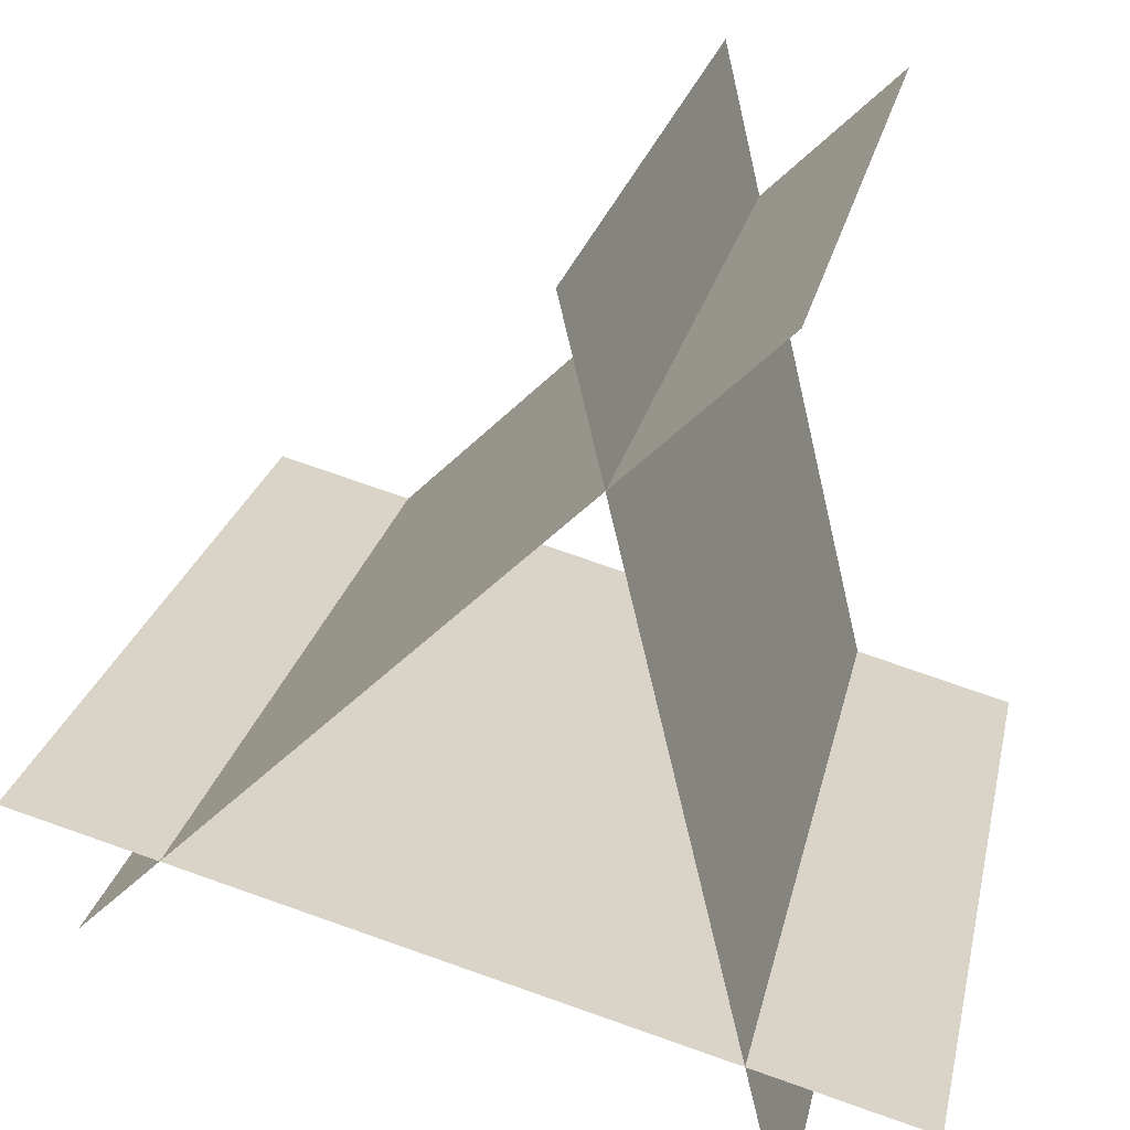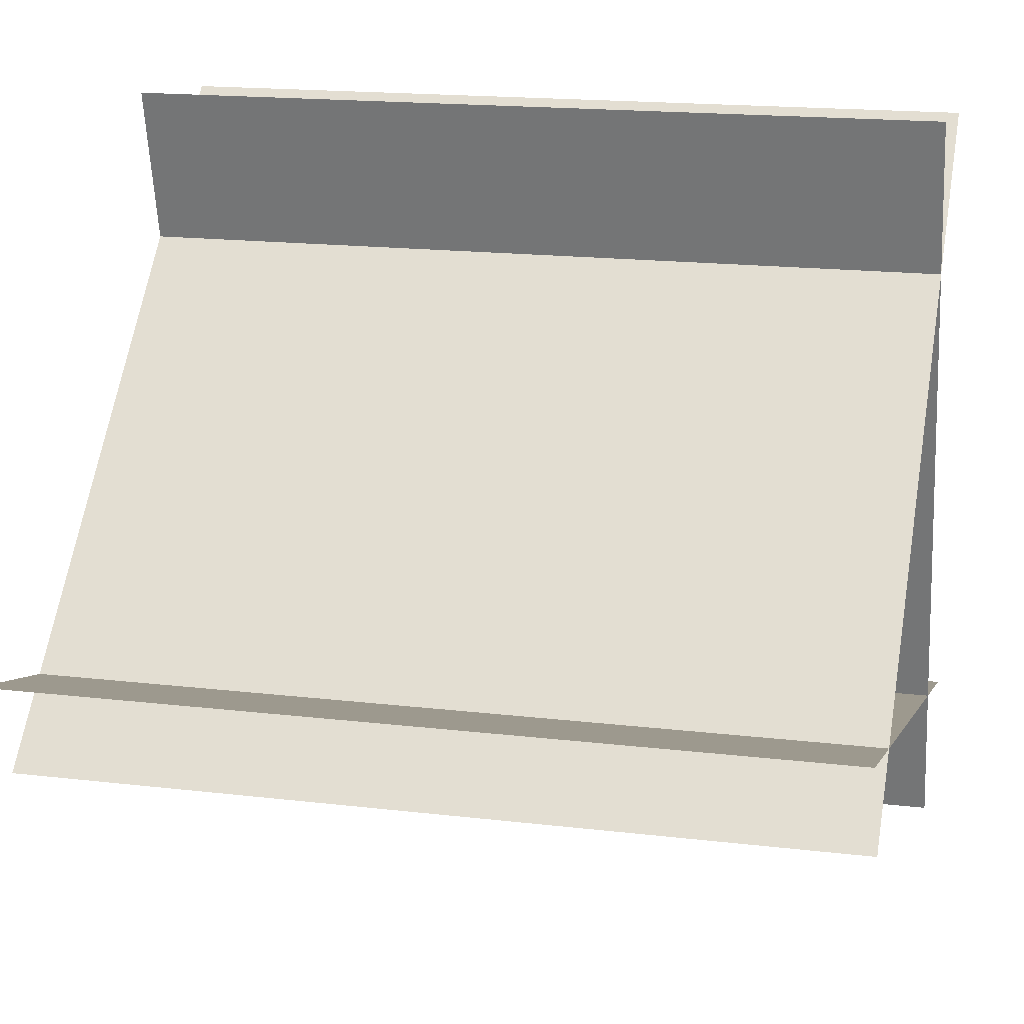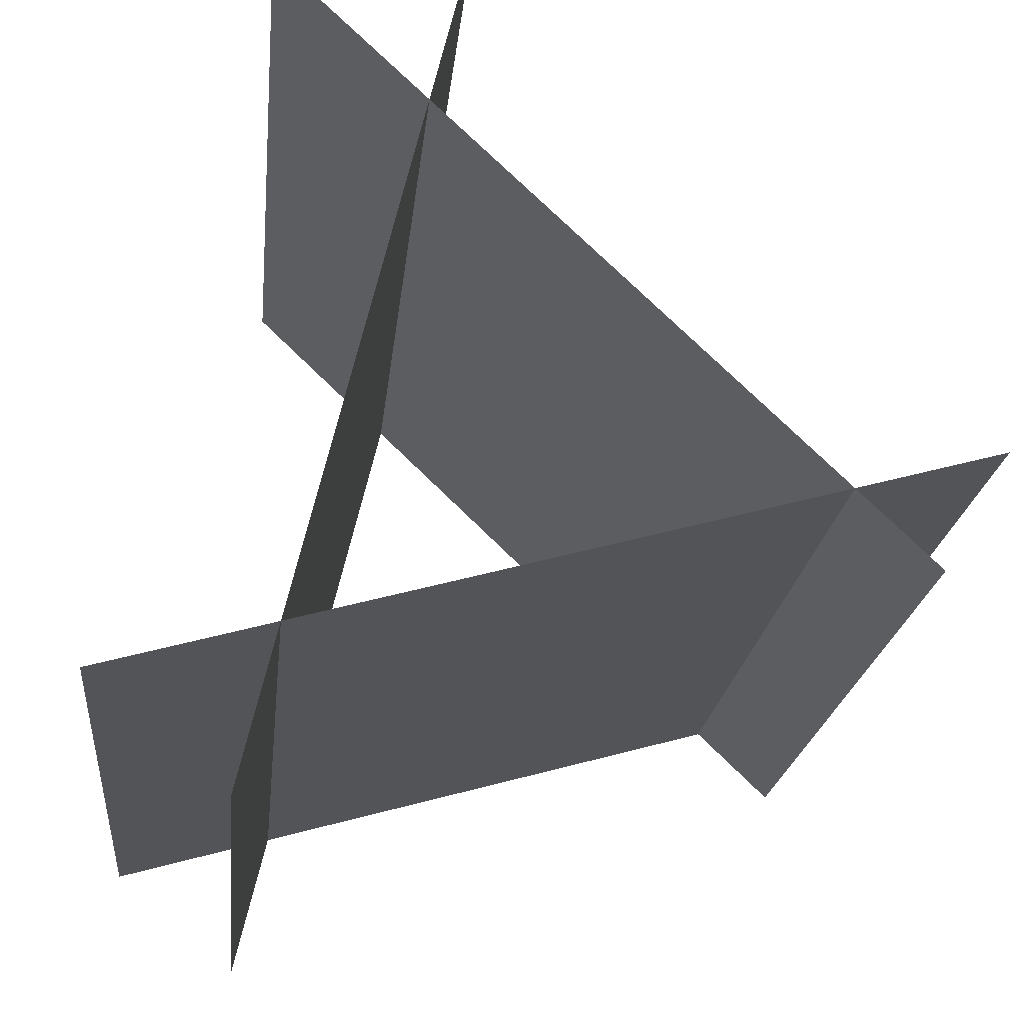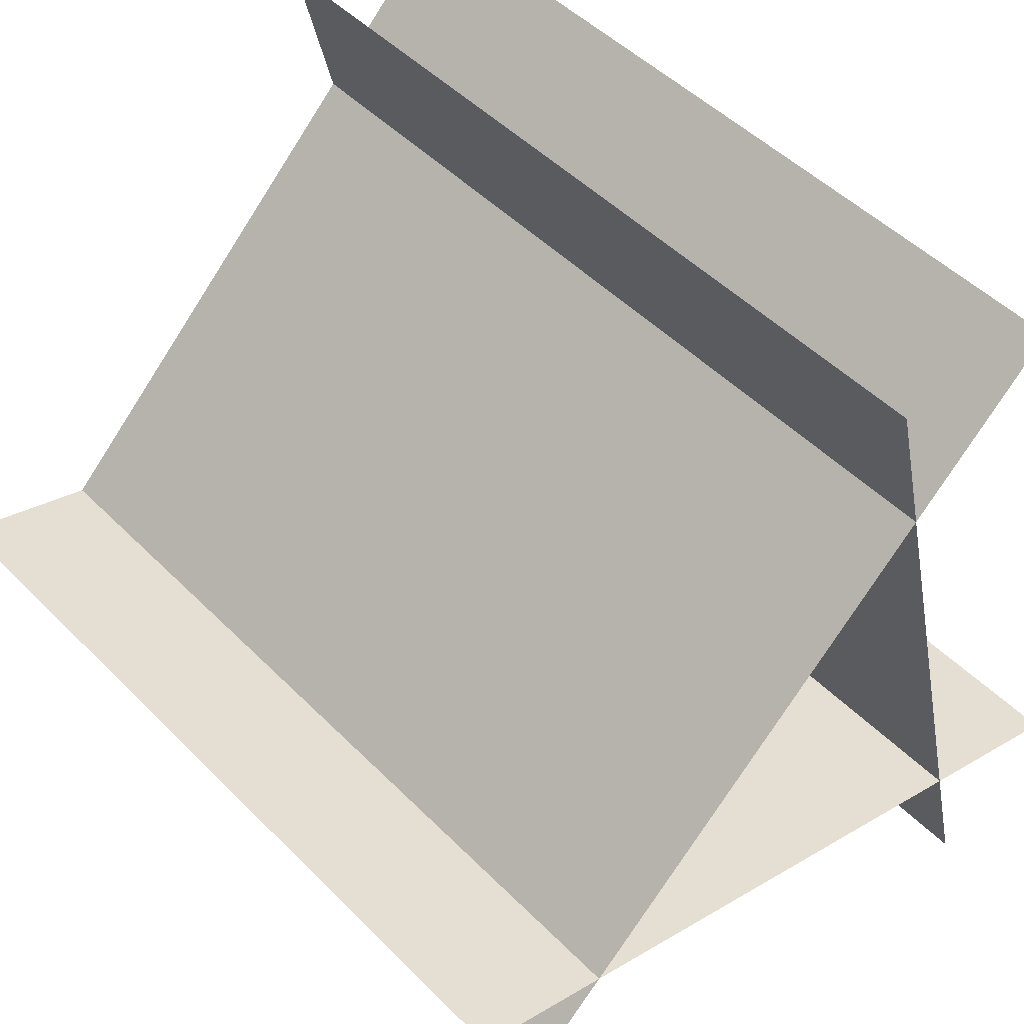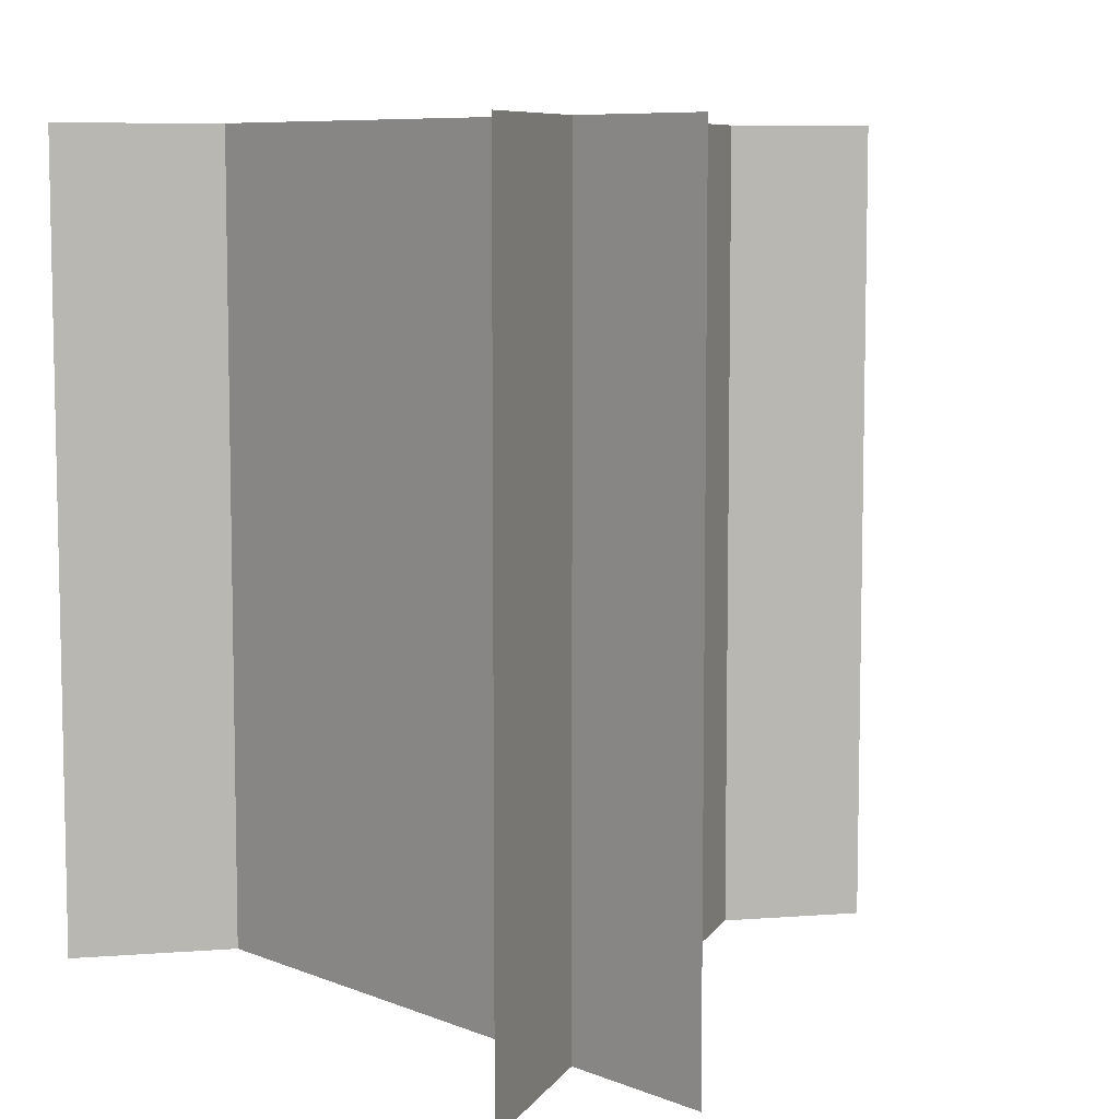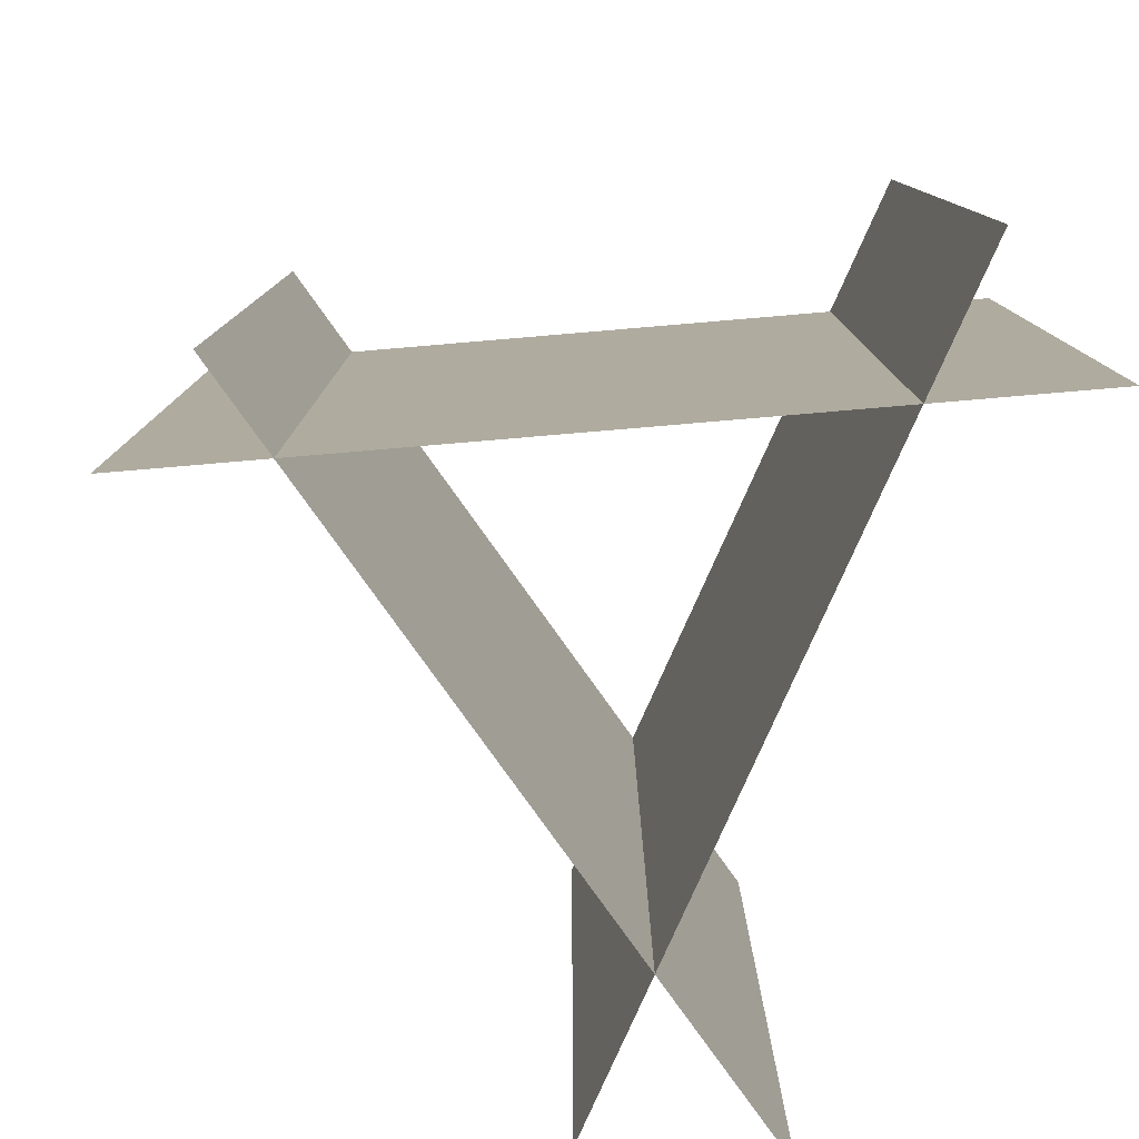
<metadata>
{"format":"obj","ext":"obj","renderer":"f3d","projection":"perspective","resolution":1024,"background":"white","views":[{"elev":23.1,"azim":-168.4,"up":"+Z"},{"elev":17.4,"azim":103.3,"up":"+Z"},{"elev":-19.8,"azim":-5.7,"up":"+Z"},{"elev":47.9,"azim":138.4,"up":"+Z"},{"elev":7.7,"azim":-27.8,"up":"+Y"},{"elev":-79.9,"azim":169.4,"up":"+Y"}]}
</metadata>
<code>
o Plane
v -0.5321 0 1.026
v 0.9095 0 -0.3601
v -0.5321 2 1.026
v 0.9095 2 -0.3601
v -0.864 0 -0.6213
v 1.064 0 -0.08914
v -0.864 2 -0.6213
v 1.064 2 -0.08914
v -0.08884 0 1.072
v -0.555 0 -0.8725
v -0.08884 2 1.072
v -0.555 2 -0.8725
f 1 2 4 3
f 5 7 8 6
f 9 11 12 10

</code>
